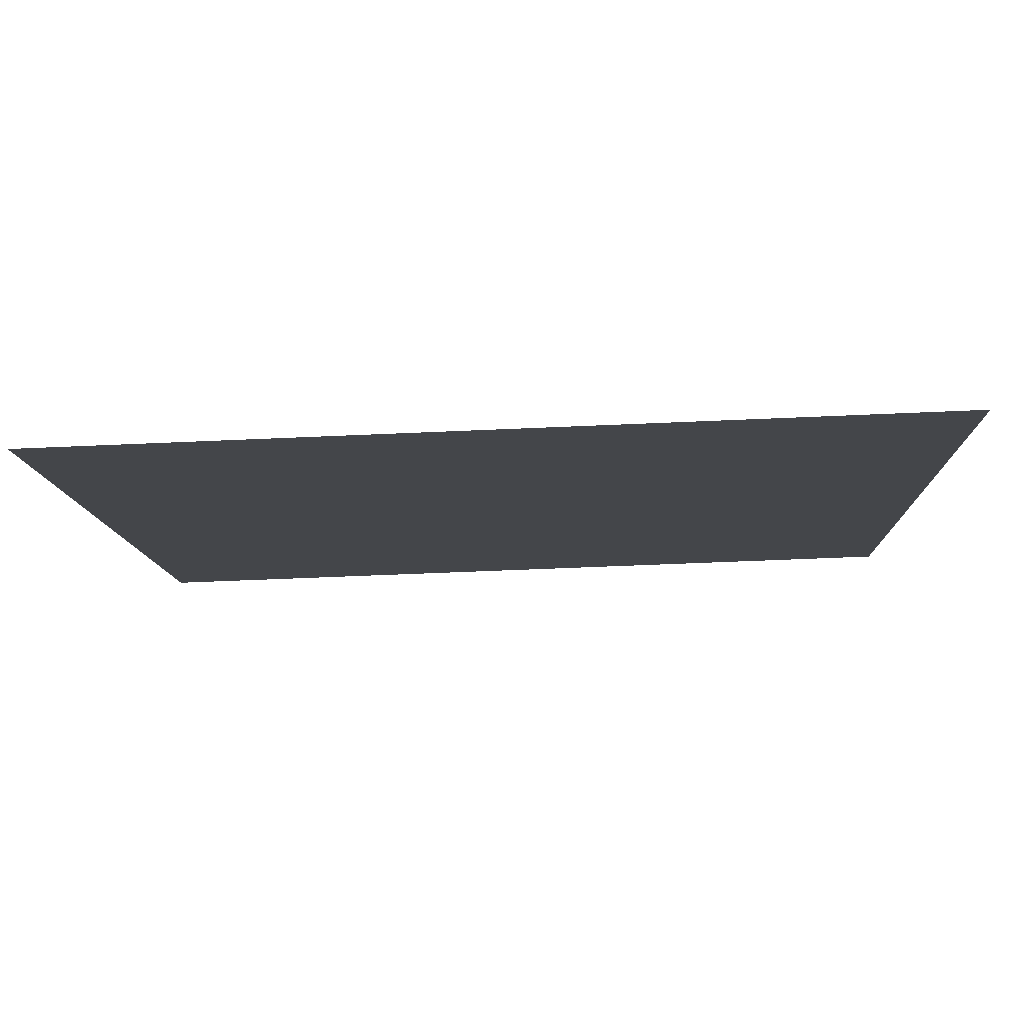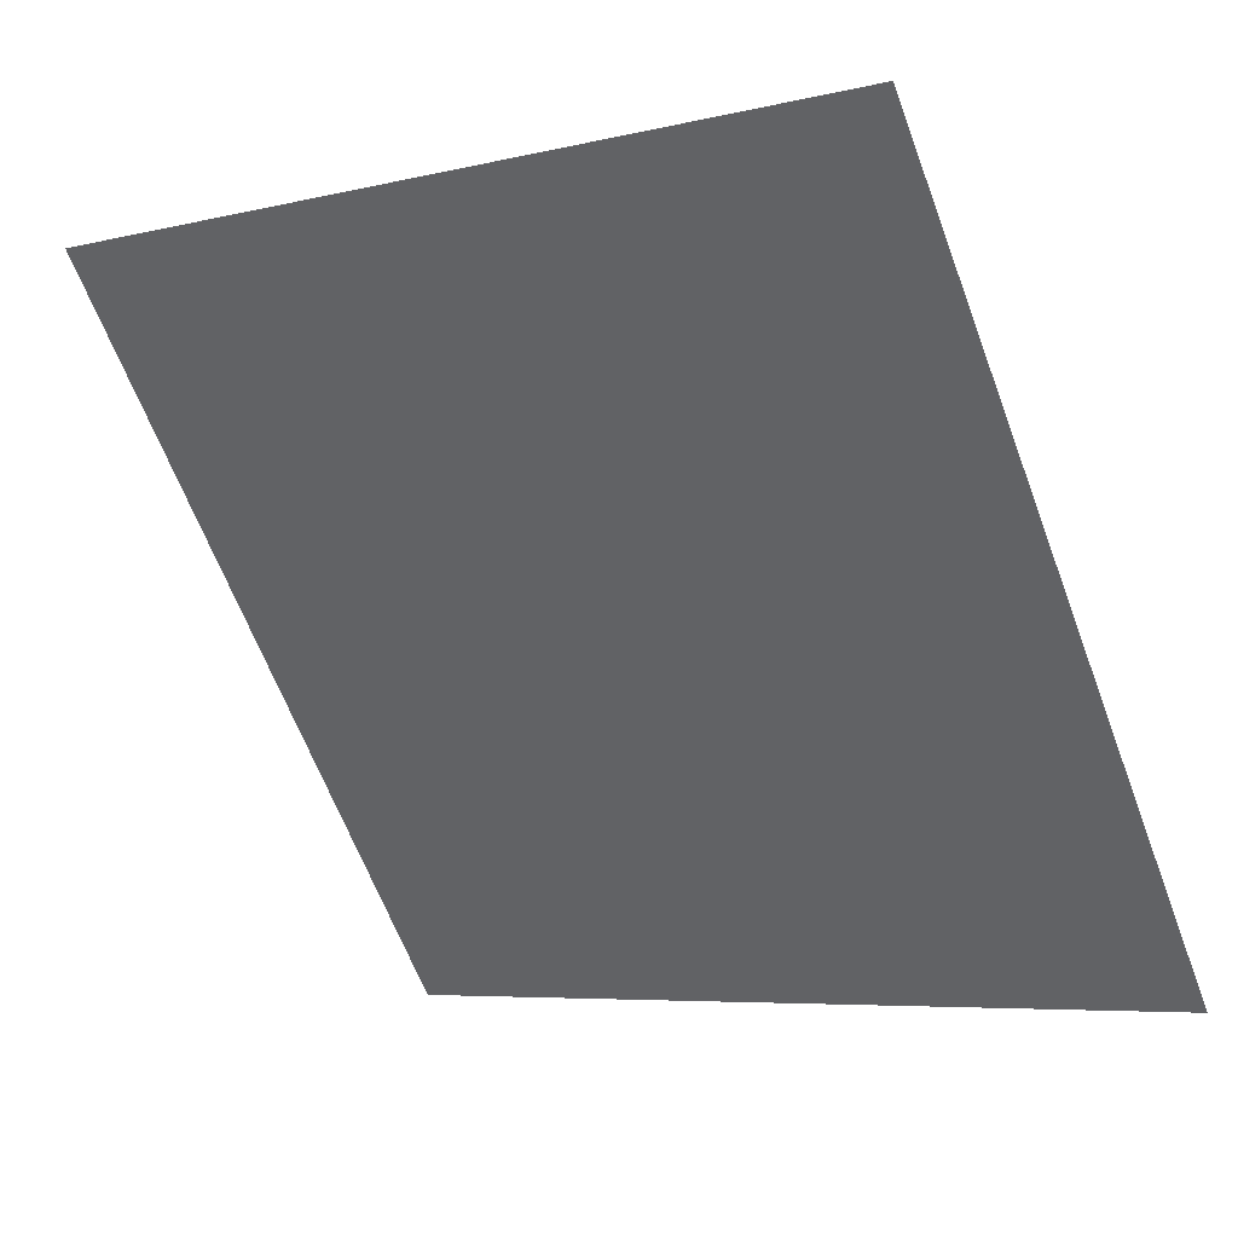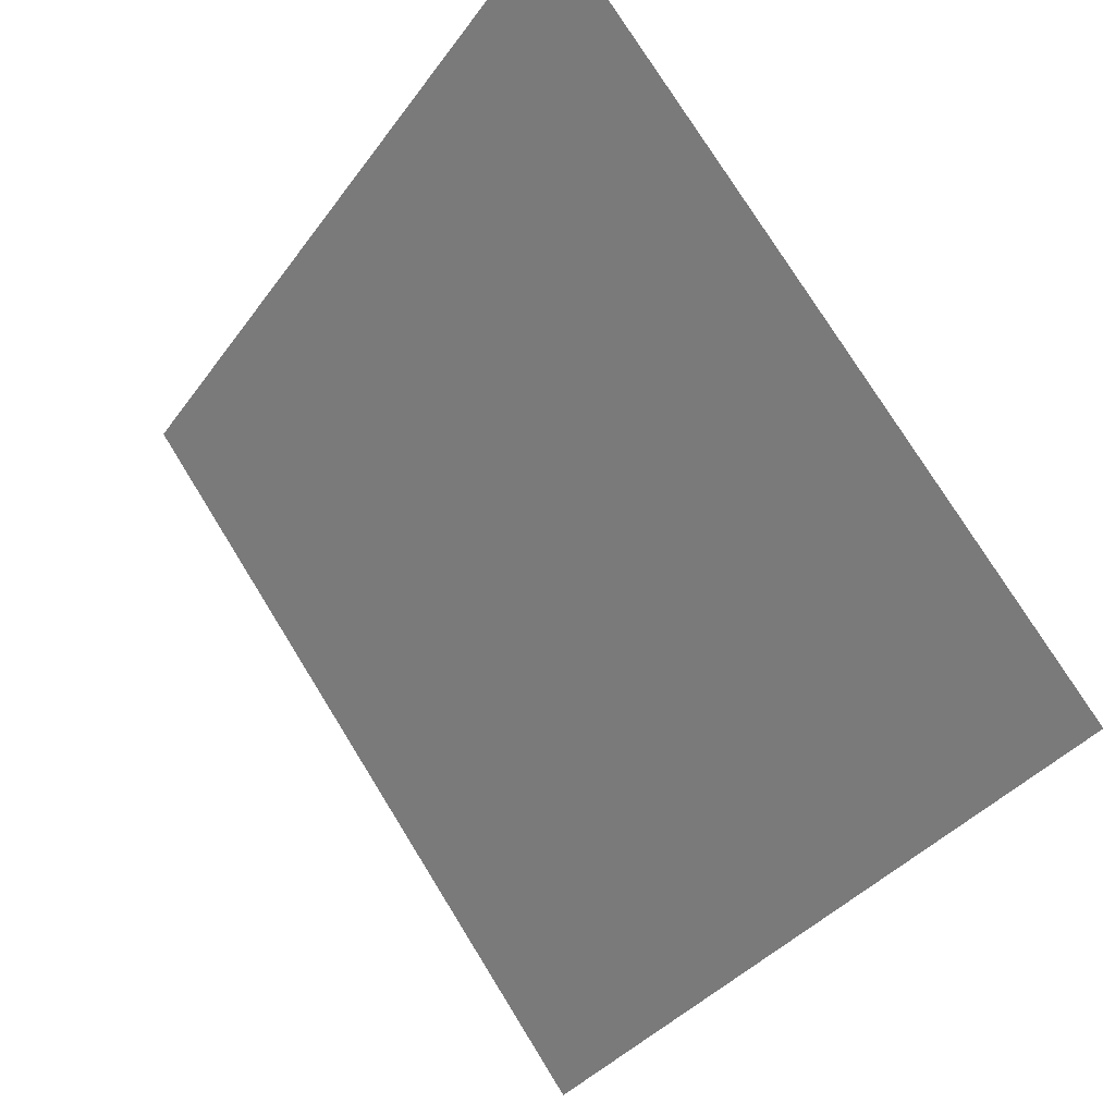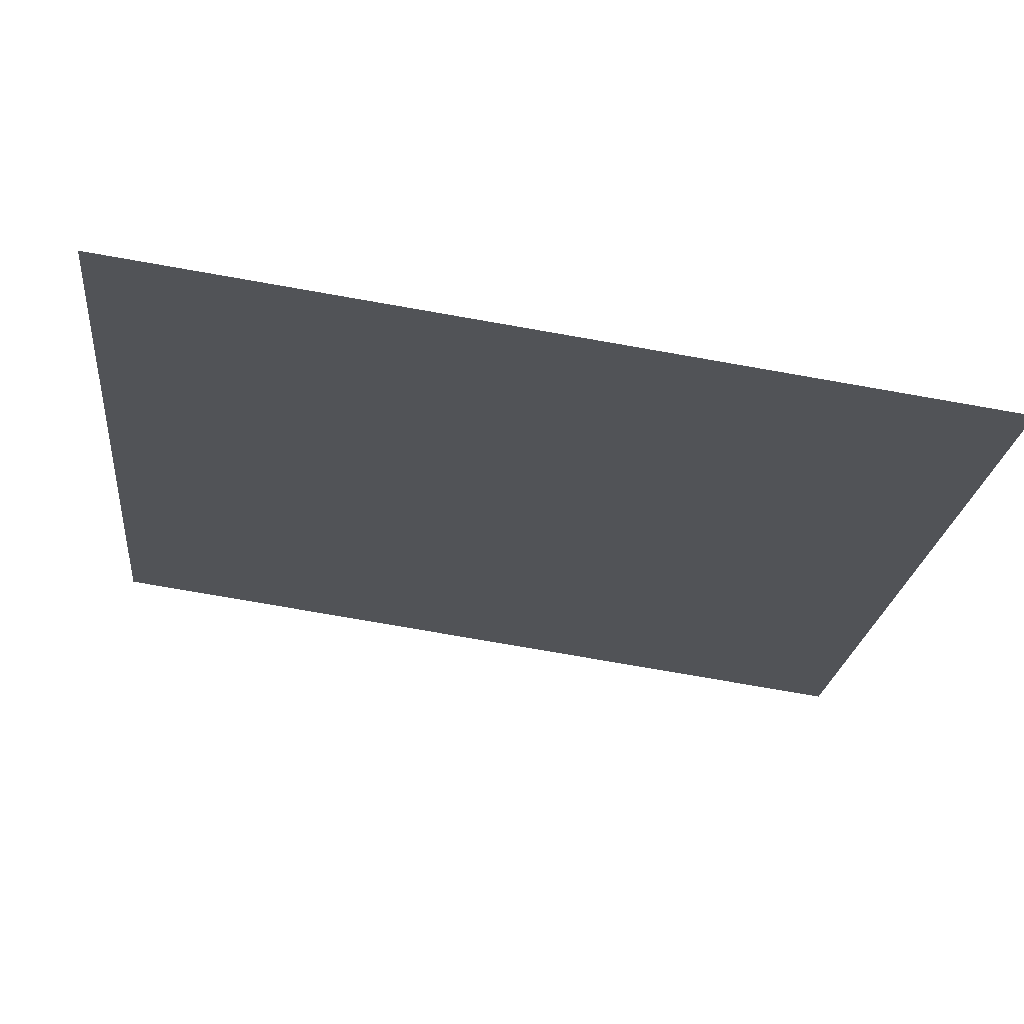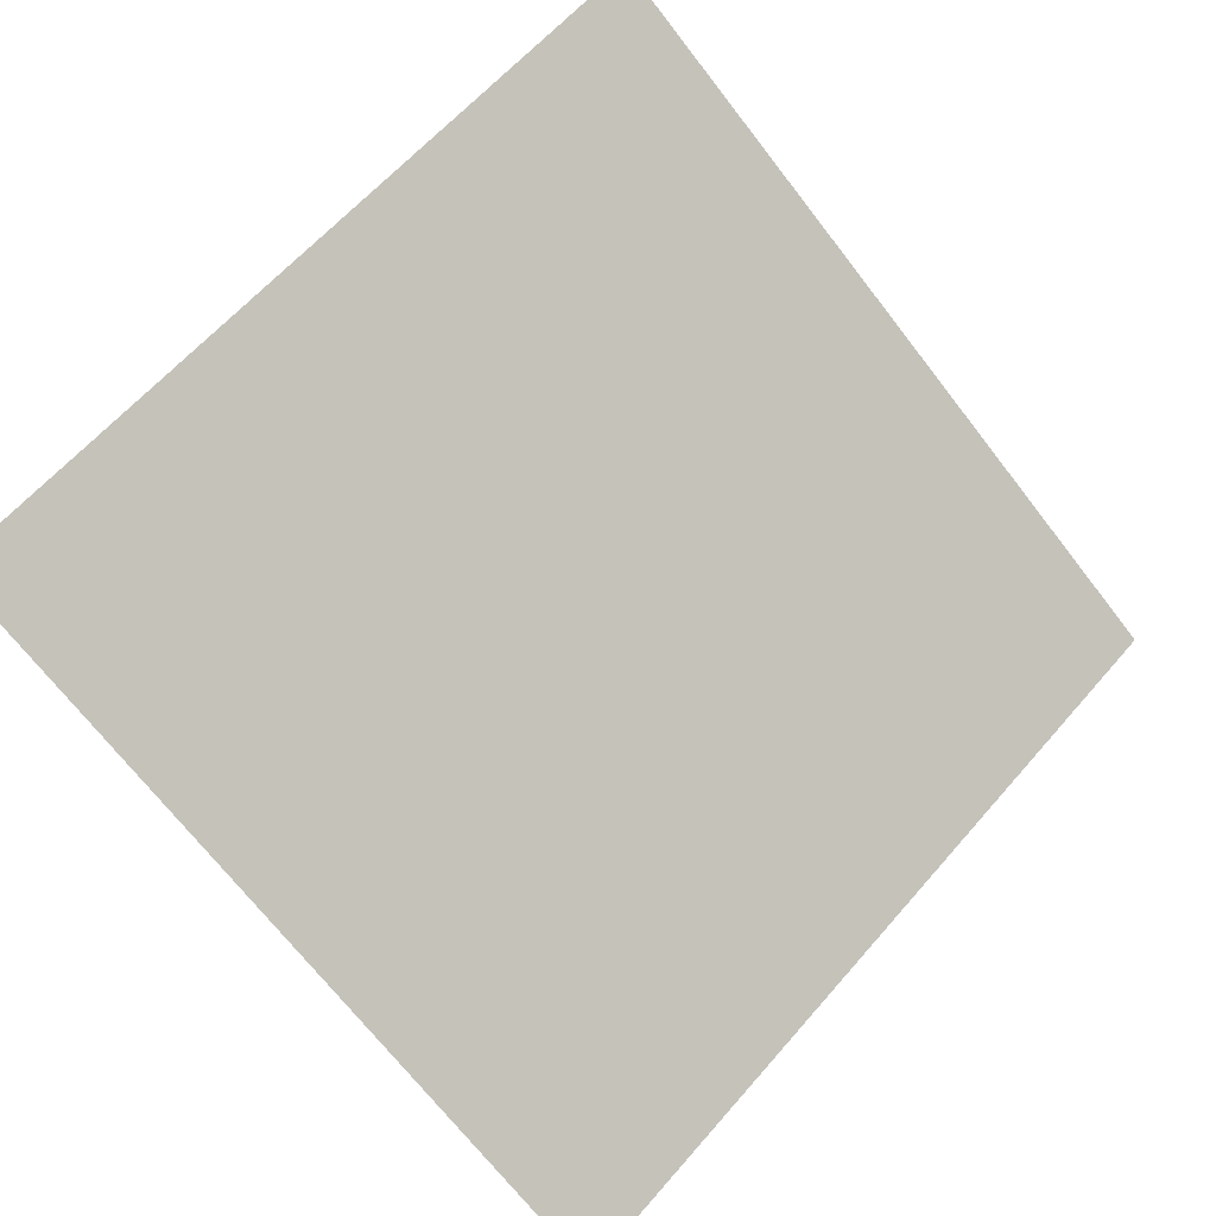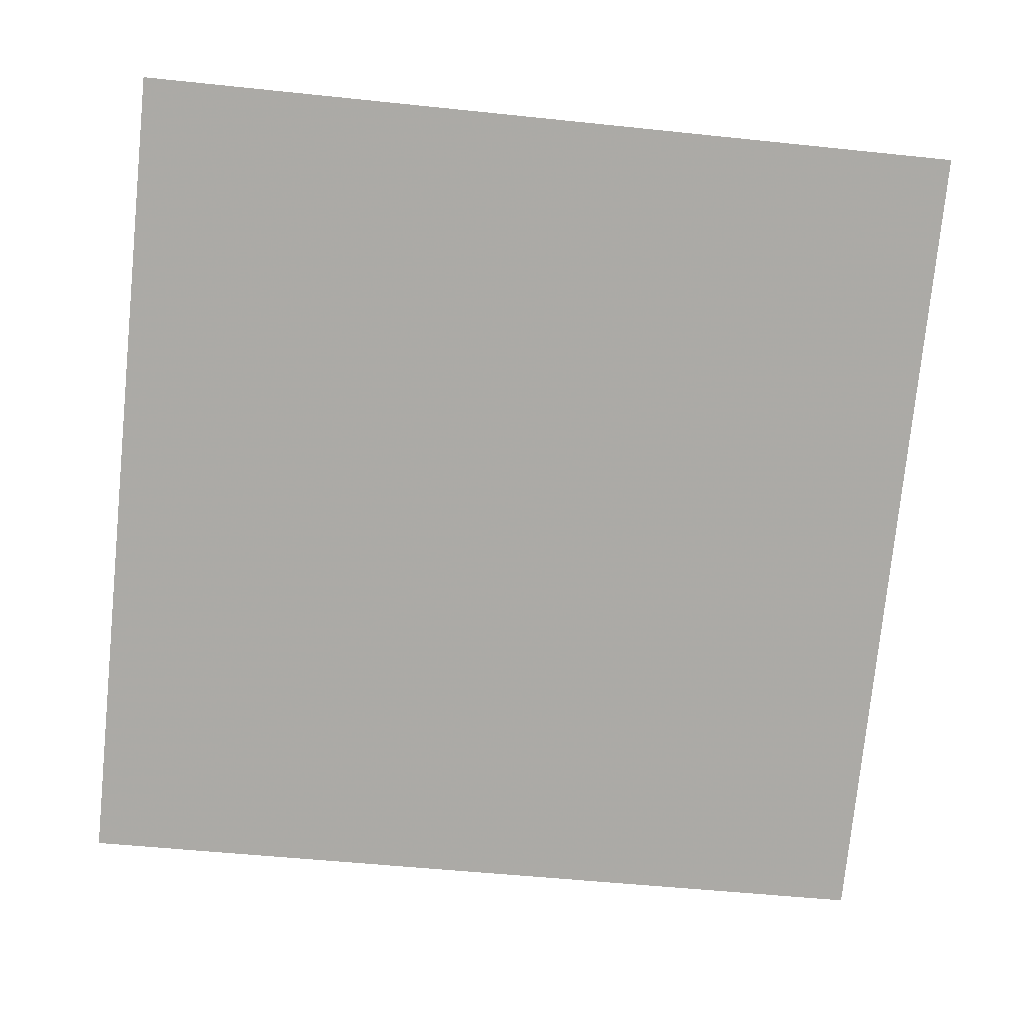
<metadata>
{"format":"obj","ext":"obj","renderer":"f3d","projection":"perspective","resolution":1024,"background":"white","views":[{"elev":-62.9,"azim":1.4,"up":"+Z"},{"elev":-5.2,"azim":-145.7,"up":"+Z"},{"elev":75.6,"azim":56.9,"up":"+Z"},{"elev":-75.2,"azim":-11.2,"up":"+Z"},{"elev":60.1,"azim":131.3,"up":"+Y"},{"elev":-38.9,"azim":-5.9,"up":"+Y"}]}
</metadata>
<code>
v 0.2341 0.9258 0.6995
v 0.2276 0.926 0.6996
v 0.2277 0.9299 0.7048
v 0.2343 0.9298 0.7047
f 4 3 2 1

</code>
